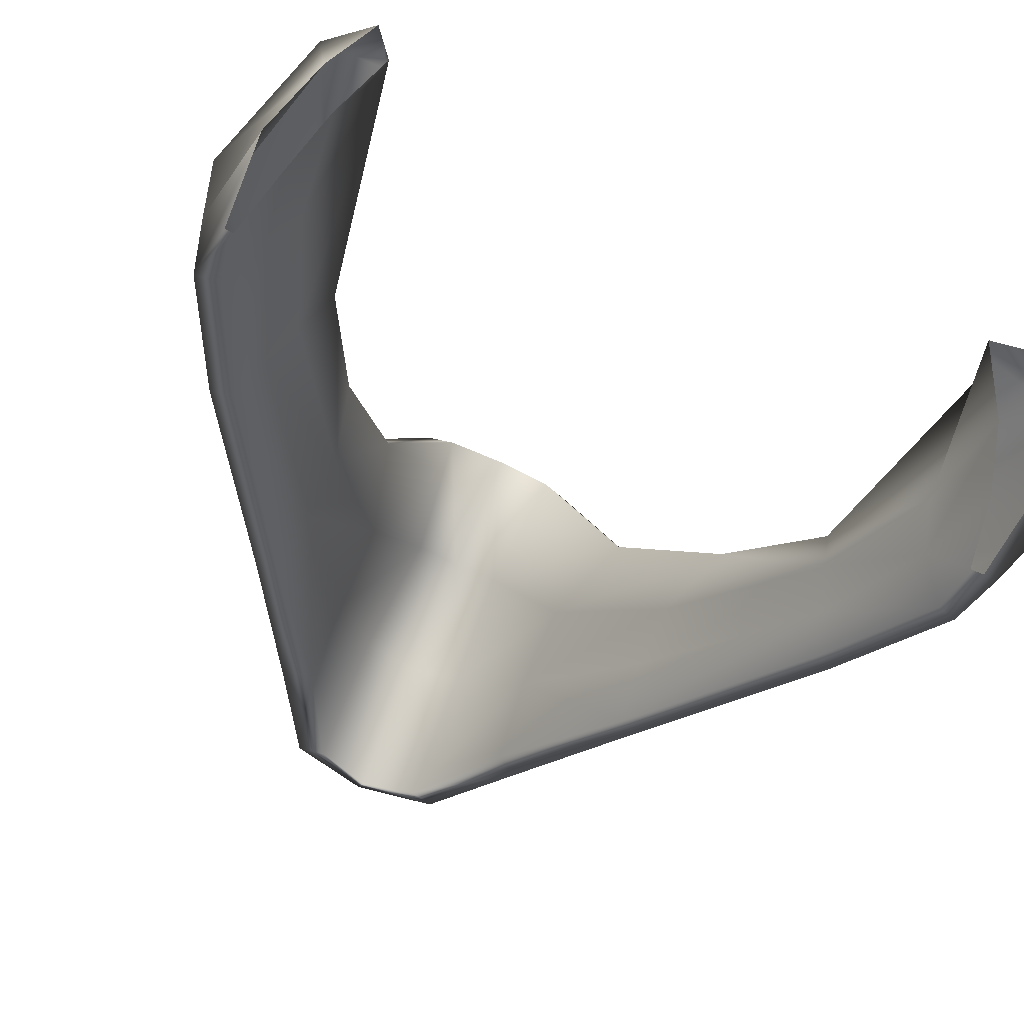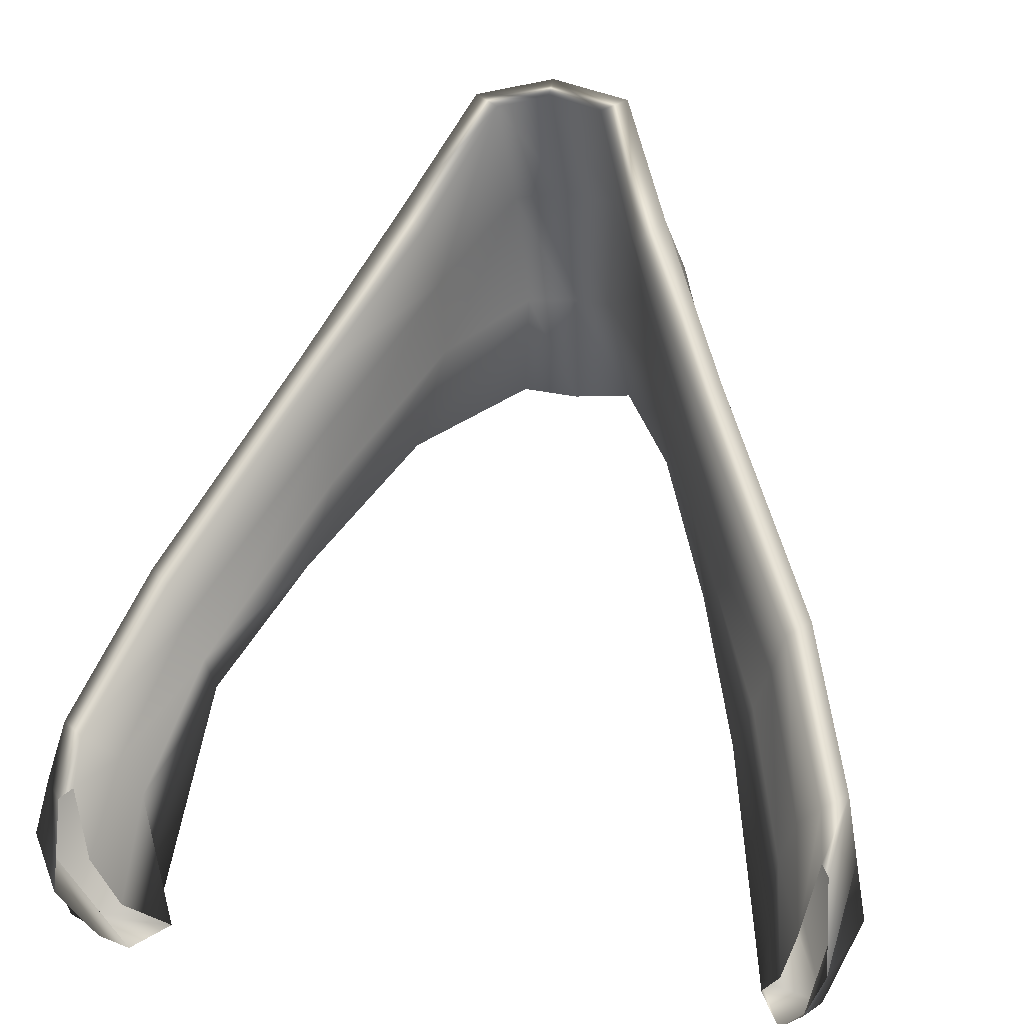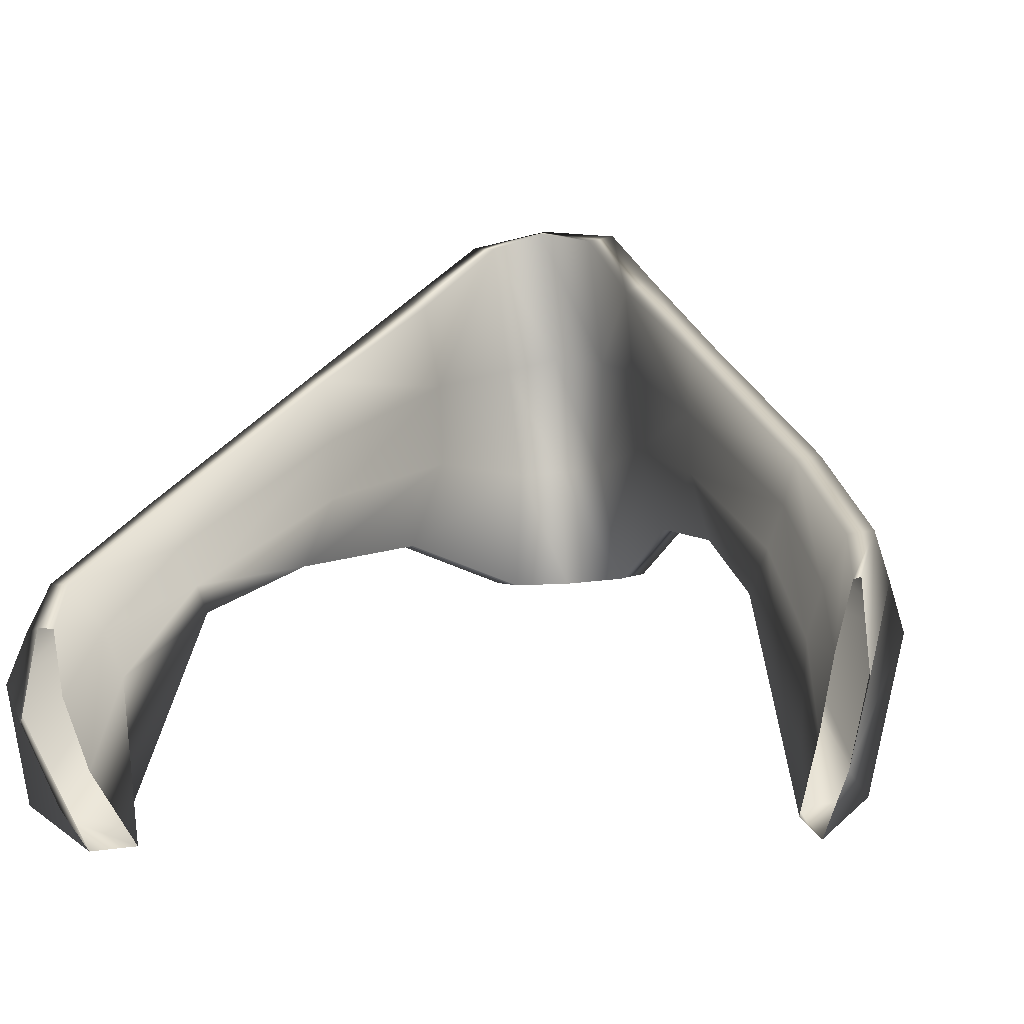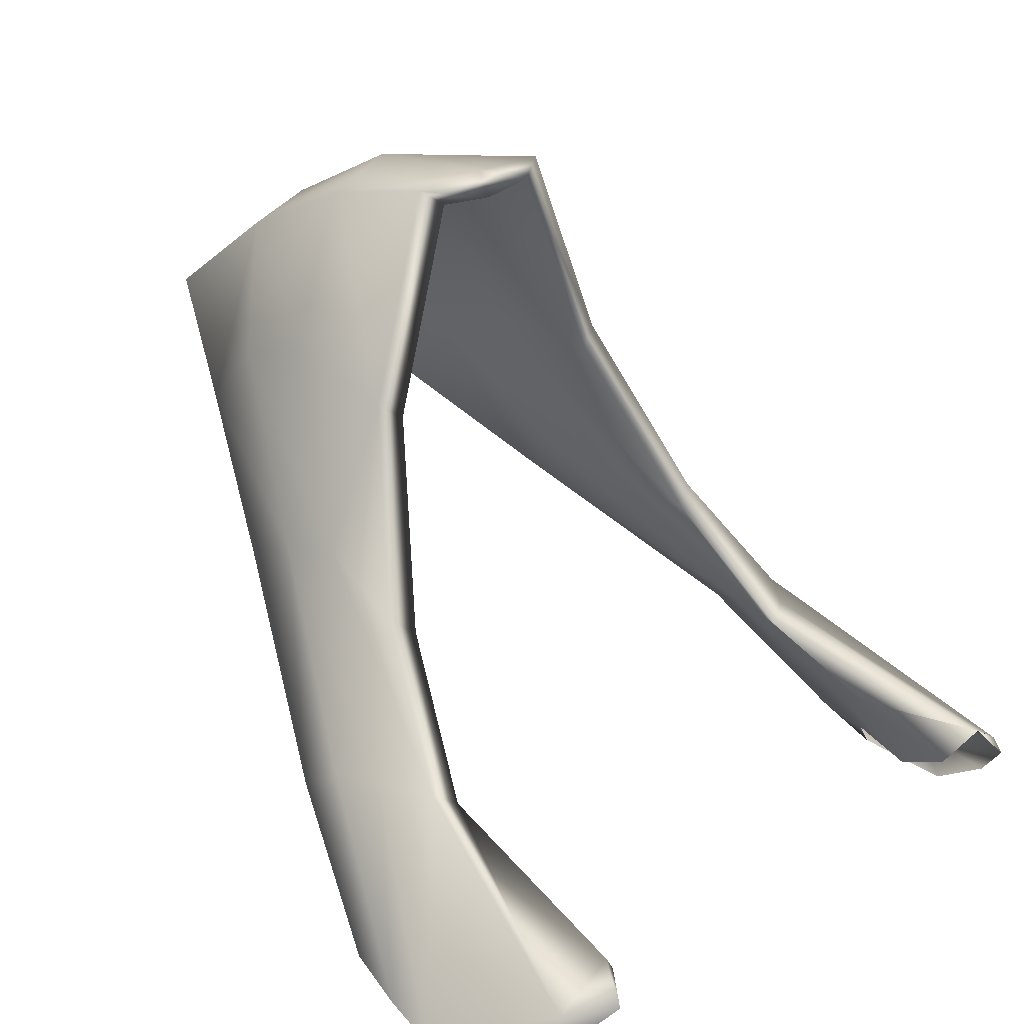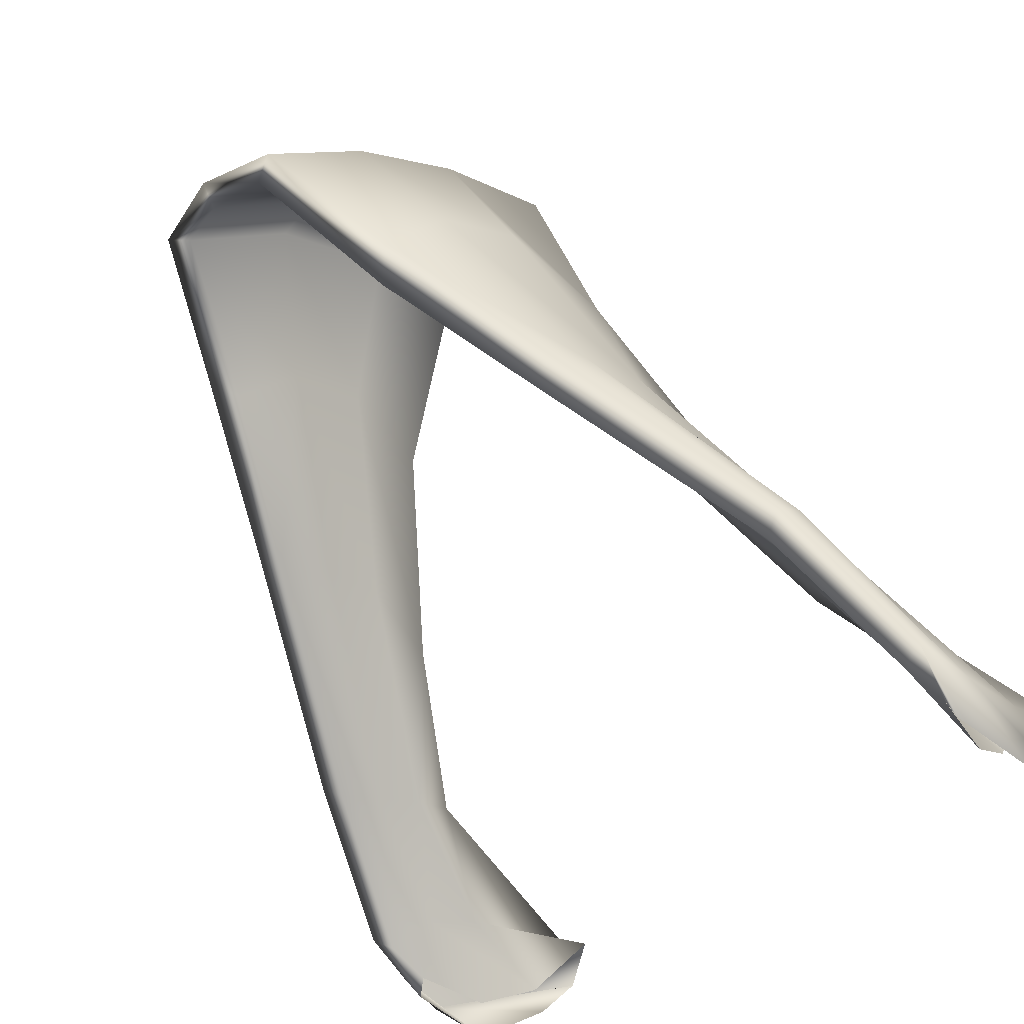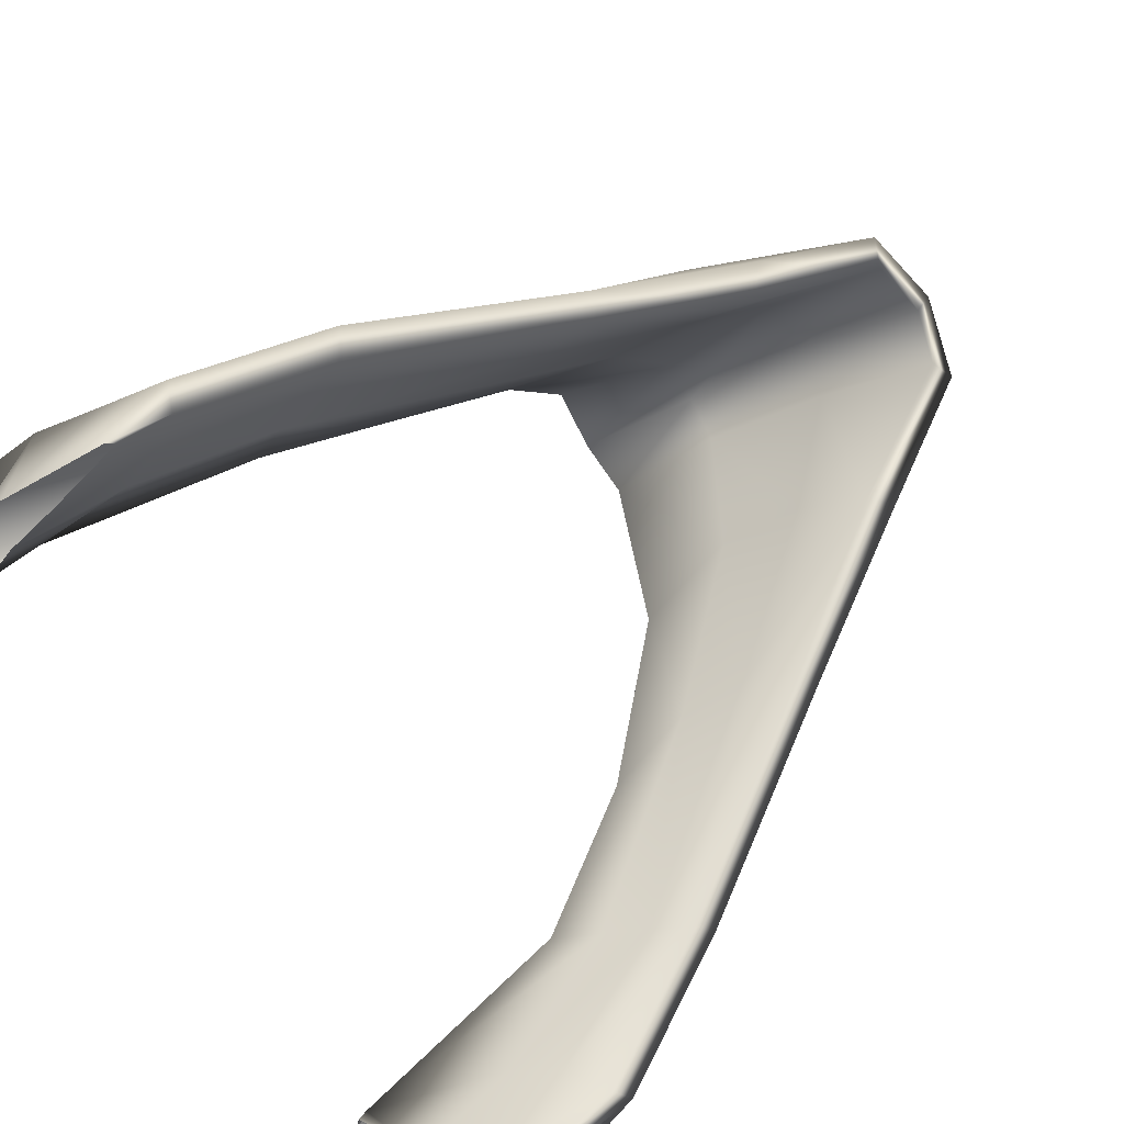
<metadata>
{"format":"obj","ext":"obj","renderer":"f3d","projection":"perspective","resolution":1024,"background":"white","views":[{"elev":-75.1,"azim":-24.9,"up":"+Z"},{"elev":18.8,"azim":-167.1,"up":"+Y"},{"elev":-20.2,"azim":-168.8,"up":"+Y"},{"elev":23.0,"azim":-48.3,"up":"+Z"},{"elev":-38.0,"azim":-132.6,"up":"+Z"},{"elev":-71.0,"azim":120.1,"up":"+Z"}]}
</metadata>
<code>
g default
v -0.0275 1.657 1.2
v -0.1808 1.362 0.9545
v -0.04033 1.662 1.207
v -0.1848 1.36 0.9454
v -0.03007 1.481 1.281
v -0.1503 1.27 0.9968
v -0.04251 1.486 1.289
v -0.1606 1.257 0.9866
v -0.1084 1.541 1.103
v -0.09646 1.537 1.095
v -0.1033 1.434 1.093
v -0.1154 1.44 1.101
v -0.06903 1.61 1.161
v -0.1531 1.445 1.021
v -0.1288 1.383 1.028
v -0.08043 1.479 1.192
v -0.1642 1.45 1.03
v -0.05568 1.6 1.149
v -0.06839 1.474 1.184
v -0.1407 1.388 1.036
v -0.1719 1.328 0.9482
v -0.1628 1.297 0.9633
v -0.02287 1.539 1.257
v -0.02746 1.6 1.243
v -0.04072 1.546 1.277
v -0.04013 1.605 1.25
v -0.1868 1.314 0.9382
v -0.1747 1.28 0.9607
v -0.09329 1.508 1.105
v -0.09318 1.476 1.108
v -0.1109 1.482 1.123
v -0.1089 1.516 1.118
v -0.05409 1.566 1.181
v -0.05481 1.525 1.194
v -0.07922 1.535 1.207
v -0.07421 1.577 1.194
v -0.1381 1.404 1.028
v -0.1462 1.425 1.026
v -0.1619 1.431 1.04
v -0.155 1.409 1.04
v 0.2011 1.337 0.9531
v 0.196 1.363 0.9599
v 0 1.604 1.243
v 0.1574 1.347 0.985
v 0.166 1.369 0.9794
v 0.1931 1.285 0.9706
v 0.1902 1.39 0.9708
v 0.1559 1.278 0.9923
v -0.1785 1.386 0.9627
v -0.1495 1.274 0.9992
v -0.1902 1.39 0.9708
v -0.181 1.274 0.985
v -0.166 1.369 0.9794
v -0.1574 1.347 0.985
v -0.196 1.363 0.9599
v -0.2011 1.337 0.9531
v 0.0275 1.657 1.2
v 0.1808 1.362 0.9545
v 0.04033 1.662 1.207
v 0.1848 1.36 0.9454
v 0.03007 1.481 1.281
v 0.1503 1.27 0.9968
v 0.04251 1.486 1.289
v 0.1667 1.264 0.979
v 0.1084 1.541 1.103
v 0.09646 1.537 1.095
v 0.1033 1.434 1.093
v 0.1154 1.44 1.101
v 0.06903 1.61 1.161
v 0.1531 1.445 1.021
v 0.1321 1.39 1.027
v 0.08043 1.479 1.192
v 0.1642 1.45 1.03
v 0.05568 1.6 1.149
v 0.06839 1.474 1.184
v 0.144 1.395 1.034
v 0.1719 1.328 0.9482
v 0.1628 1.297 0.9633
v 0.02287 1.539 1.257
v 0.02746 1.6 1.243
v 0.04072 1.546 1.277
v 0.04013 1.605 1.25
v 0.1868 1.314 0.9382
v 0.1747 1.28 0.9607
v 0.09329 1.508 1.105
v 0.09318 1.476 1.108
v 0.1109 1.482 1.123
v 0.1089 1.516 1.118
v 0.05409 1.566 1.181
v 0.05481 1.525 1.194
v 0.07922 1.535 1.207
v 0.07421 1.577 1.194
v 0.1381 1.404 1.028
v 0.1462 1.425 1.026
v 0.1619 1.431 1.04
v 0.155 1.409 1.04
v 0 1.663 1.199
v 0 1.671 1.211
v 0.1785 1.386 0.9627
v 0 1.612 1.257
v 0 1.541 1.259
v 0 1.552 1.287
v 0 1.479 1.278
v 0 1.485 1.291
g Procerus_Muscle_02_Mesh group1
f 18 13 3 1
f 24 33 18 1
f 32 39 40 31
f 31 40 20 12
f 13 36 26 3
f 7 16 19 5
f 51 49 2 4
f 49 53 21 2
f 52 56 28 8
f 50 52 8 6
f 13 18 10 9
f 18 33 29 10
f 16 35 31 12
f 19 16 12 11
f 14 17 9 10
f 15 37 30 11
f 17 39 32 9
f 20 15 11 12
f 34 23 5 19
f 33 24 23 34
f 30 37 38 29
f 29 38 14 10
f 32 36 13 9
f 31 35 36 32
f 25 35 16 7
f 26 36 35 25
f 21 53 54 22
f 22 54 50 6
f 27 55 51 4
f 28 56 55 27
f 29 33 34 30
f 30 34 19 11
f 98 97 1 3
f 97 43 24 1
f 100 98 3 26
f 43 101 23 24
f 102 100 26 25
f 101 103 5 23
f 104 102 25 7
f 103 104 7 5
f 49 51 17 14
f 53 49 14 38
f 56 52 20 40
f 52 50 15 20
f 54 53 38 37
f 50 54 37 15
f 51 55 39 17
f 55 56 40 39
f 57 59 69 74
f 57 74 89 80
f 87 96 95 88
f 68 76 96 87
f 59 82 92 69
f 61 75 72 63
f 60 58 99 47
f 58 77 45 99
f 64 84 41 46
f 62 64 46 48
f 65 66 74 69
f 66 85 89 74
f 68 87 91 72
f 67 68 72 75
f 66 65 73 70
f 67 86 93 71
f 65 88 95 73
f 68 67 71 76
f 75 61 79 90
f 90 79 80 89
f 85 94 93 86
f 66 70 94 85
f 65 69 92 88
f 88 92 91 87
f 63 72 91 81
f 81 91 92 82
f 78 44 45 77
f 62 48 44 78
f 60 47 42 83
f 83 42 41 84
f 86 90 89 85
f 67 75 90 86
f 59 57 97 98
f 57 80 43 97
f 82 59 98 100
f 80 79 101 43
f 81 82 100 102
f 79 61 103 101
f 63 81 102 104
f 61 63 104 103
f 70 73 47 99
f 94 70 99 45
f 96 76 46 41
f 76 71 48 46
f 93 94 45 44
f 71 93 44 48
f 73 95 42 47
f 95 96 41 42

</code>
